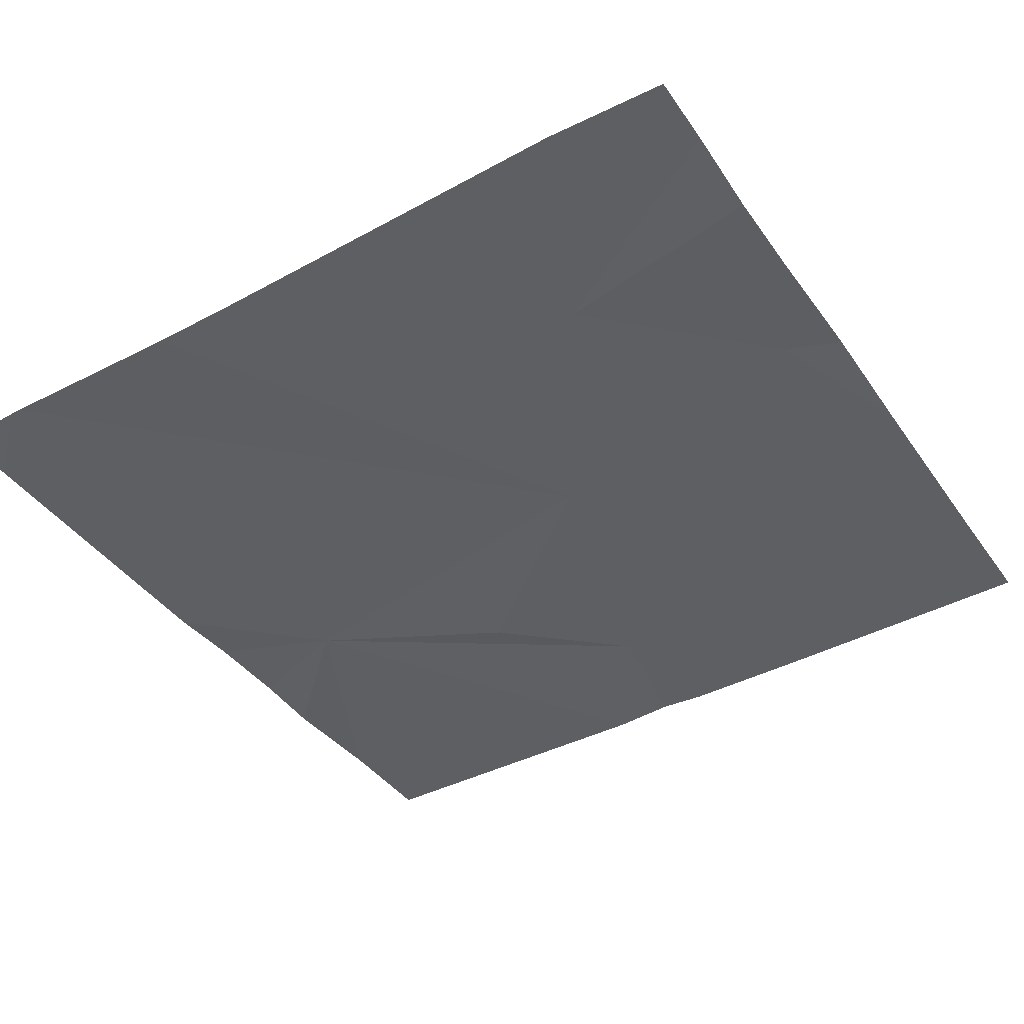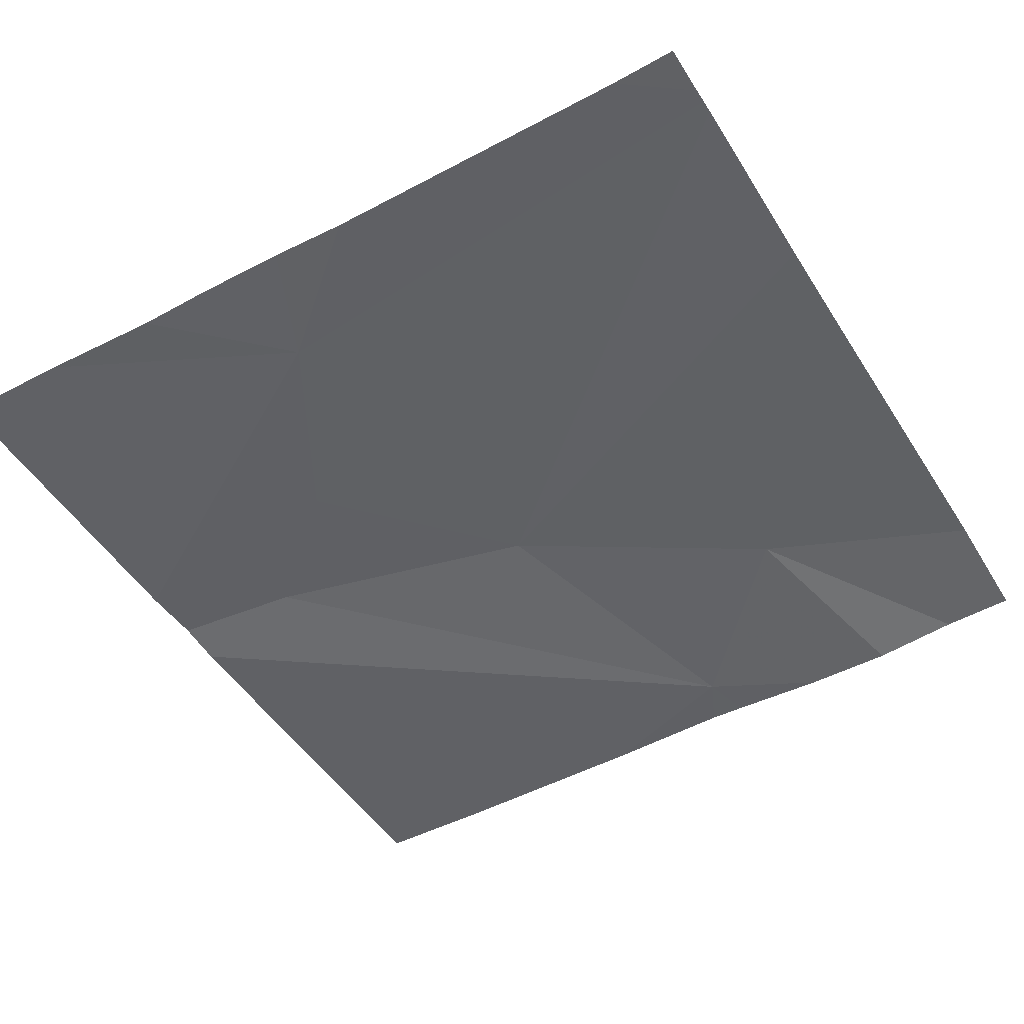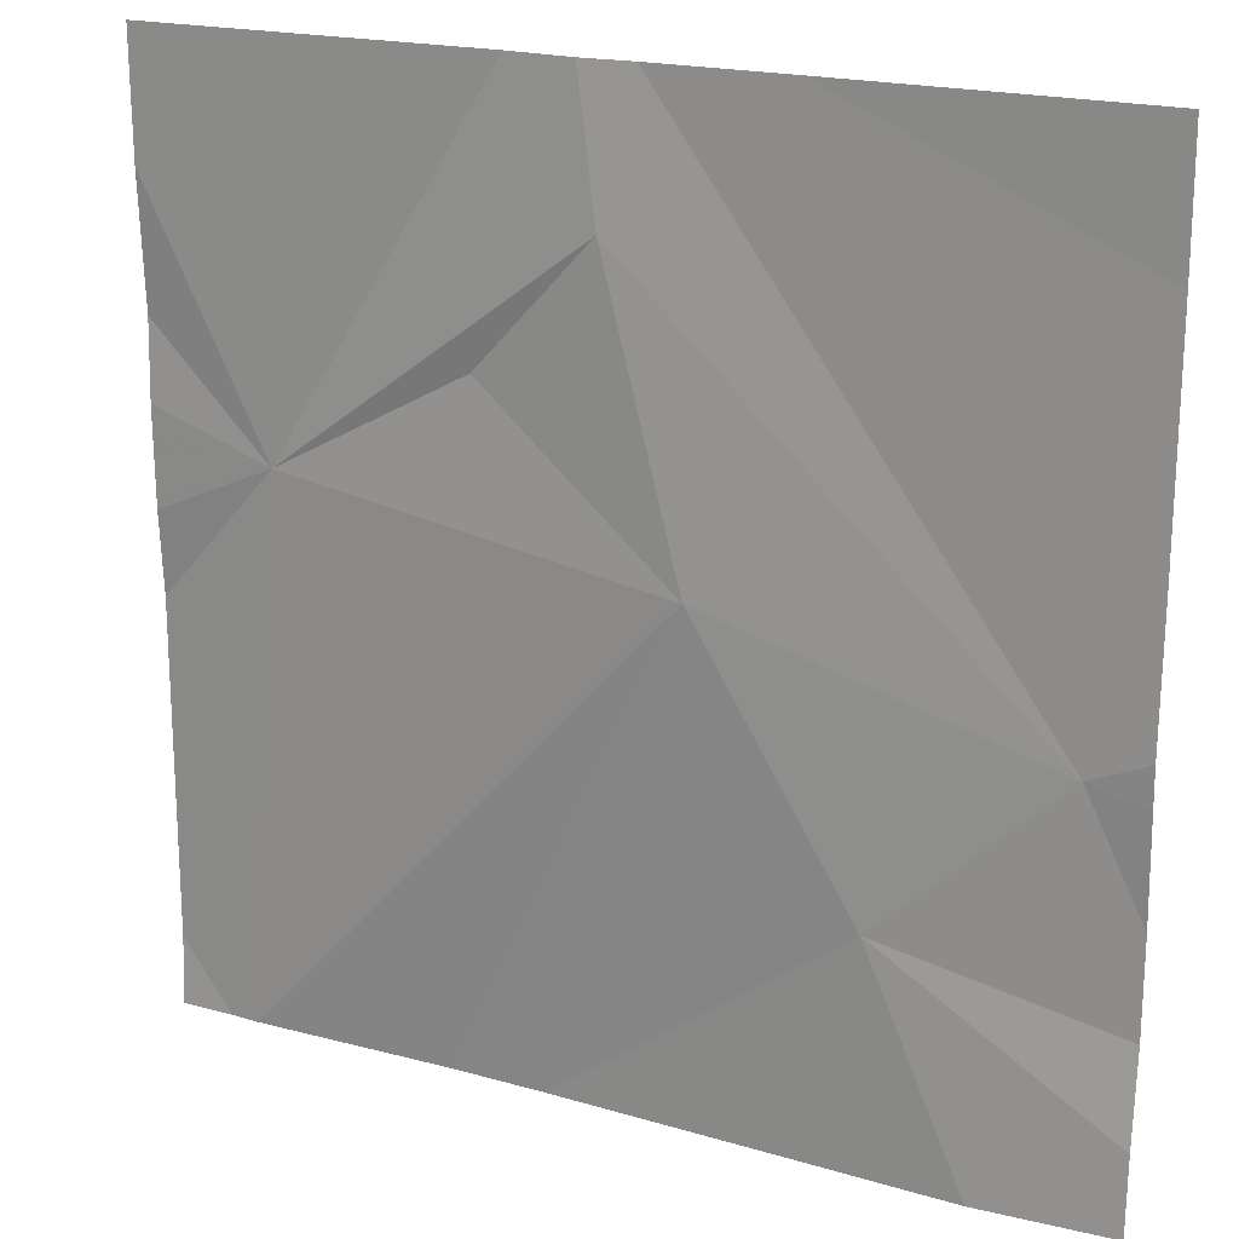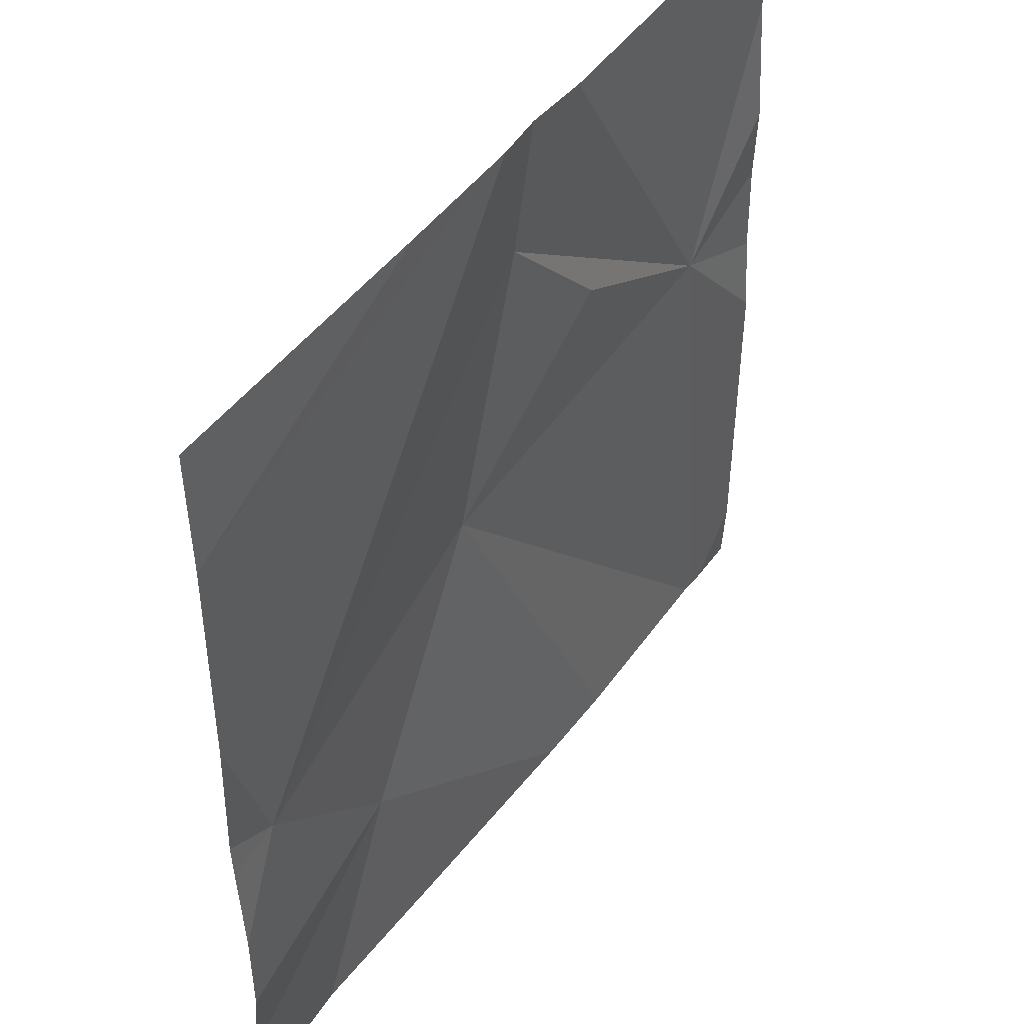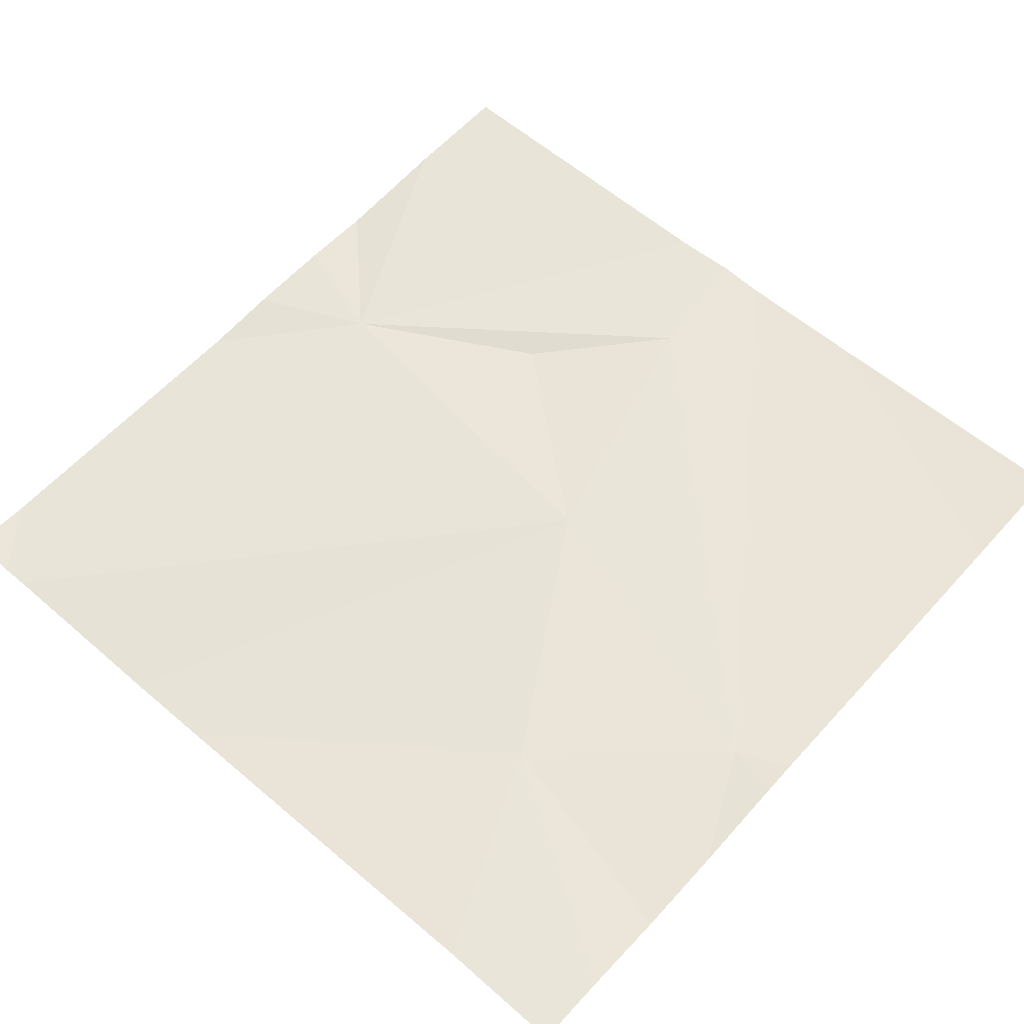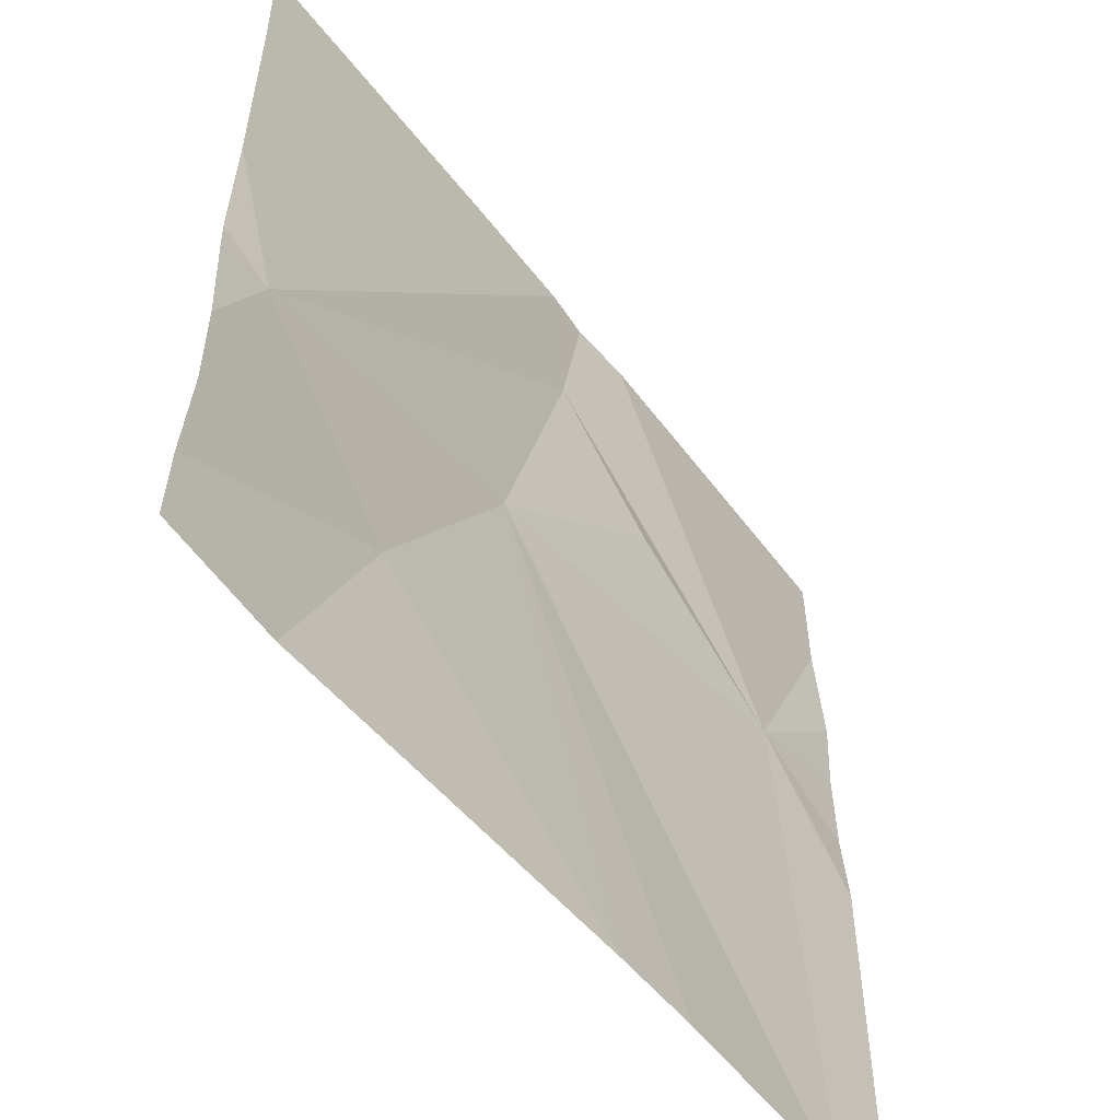
<metadata>
{"format":"obj","ext":"obj","renderer":"f3d","projection":"perspective","resolution":1024,"background":"white","views":[{"elev":-40.5,"azim":31.7,"up":"+Z"},{"elev":-49.2,"azim":-59.5,"up":"+Z"},{"elev":19.9,"azim":25.3,"up":"+Y"},{"elev":46.0,"azim":122.2,"up":"+Y"},{"elev":59.9,"azim":41.8,"up":"+Z"},{"elev":-54.7,"azim":125.5,"up":"+Y"}]}
</metadata>
<code>
v -135.6 205.3 483.2
v -135.6 204.3 483.2
v -135 204.5 483.2
v -135.5 205.3 483.2
v -135.7 205.3 483.2
v -136 205.3 483.2
v -135.3 204.6 483.2
v -135 204.4 483.2
v -135.4 204.8 483.2
v -135 204.7 483.2
v -135 204.9 483.2
v -135.8 204.9 483.2
v -135.1 204.7 483.2
v -135 204.3 483.2
v -135.7 204.3 483.2
v -135.2 204.3 483.2
v -135.6 205 483.2
v -135.5 205.2 483.2
v -135.3 204.3 483.2
v -135.9 204.3 483.2
v -135 204.8 483.2
v -135.5 205.3 483.2
v -135.4 205.3 483.2
v -136 204.4 483.2
v -136 205 483.2
v -136 204.9 483.2
v -136 204.8 483.2
v -136 204.8 483.2
v -136 205.2 483.2
v -135 204.6 483.2
v -135 205.2 483.2
v -135.9 204.3 483.2
v -135.1 204.3 483.2
v -135.9 204.3 483.2
v -136 204.3 483.2
v -135.3 205.3 483.2
v -135 205.3 483.2
f 36 31 37
f 30 13 3
f 2 9 15
f 32 12 24
f 6 29 5
f 5 29 1
f 7 13 9
f 9 17 12
f 18 17 9
f 20 12 32
f 20 9 12
f 18 13 4
f 3 7 8
f 24 12 28
f 15 9 20
f 11 13 21
f 12 18 22
f 12 17 18
f 18 9 13
f 13 7 3
f 13 11 23
f 14 8 7
f 1 12 22
f 10 13 30
f 32 24 34
f 2 7 9
f 25 12 29
f 26 12 25
f 21 13 10
f 27 12 26
f 28 12 27
f 22 18 4
f 14 7 33
f 29 12 1
f 19 7 2
f 16 7 19
f 4 13 23
f 23 31 36
f 33 7 16
f 23 11 31
f 34 24 35

</code>
